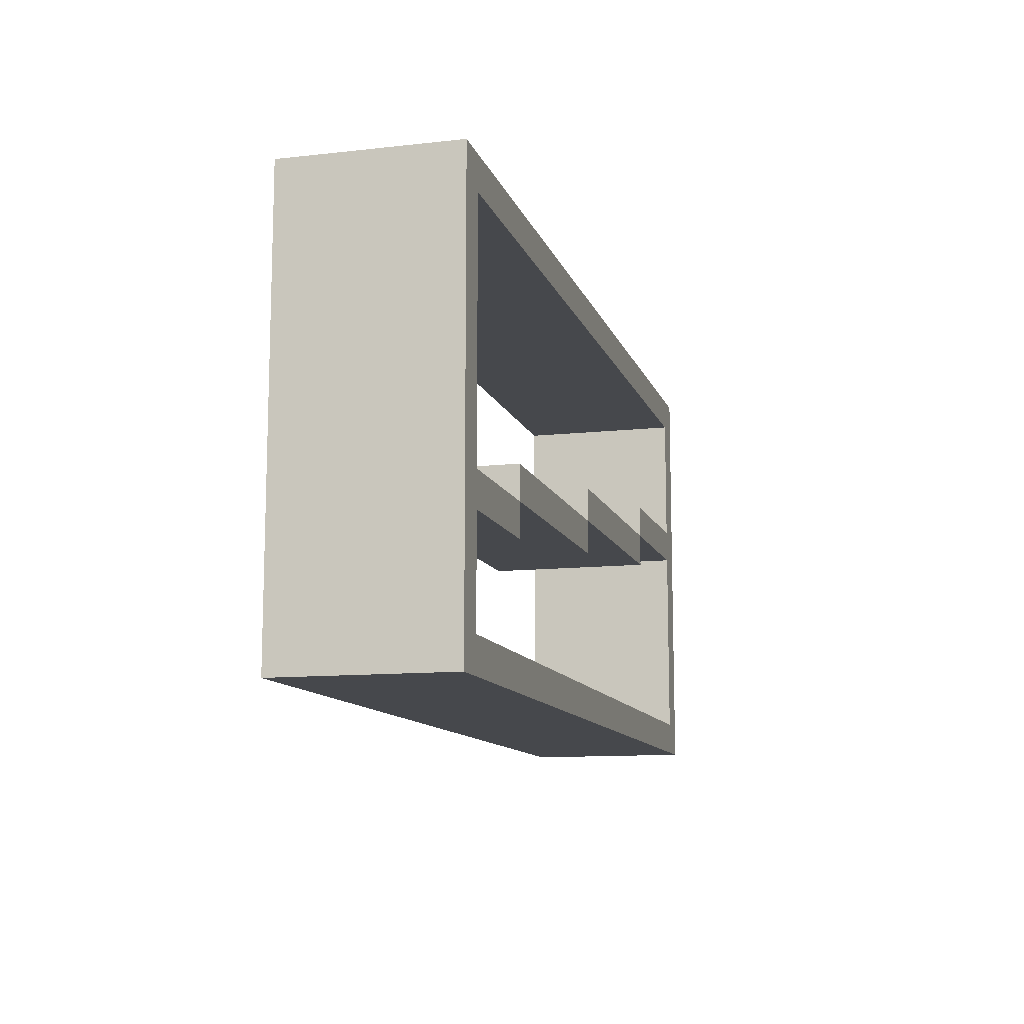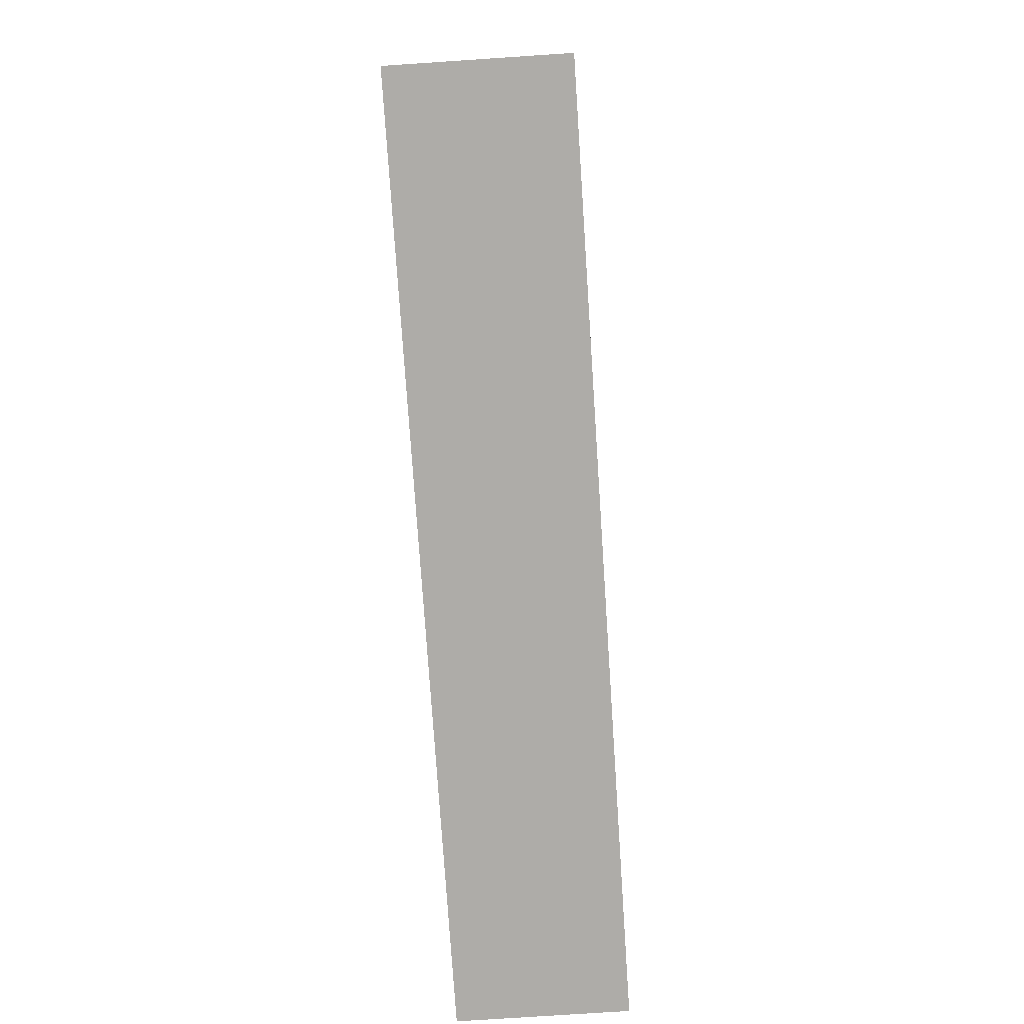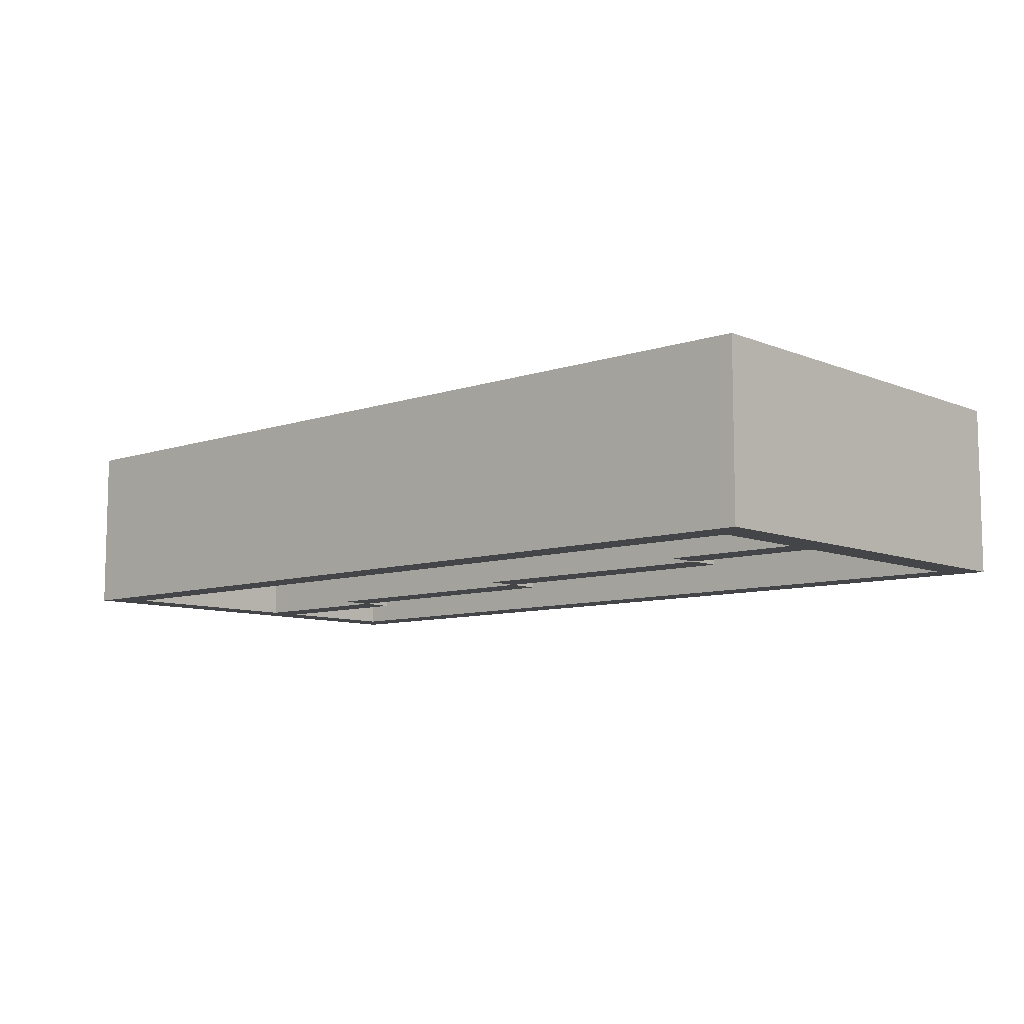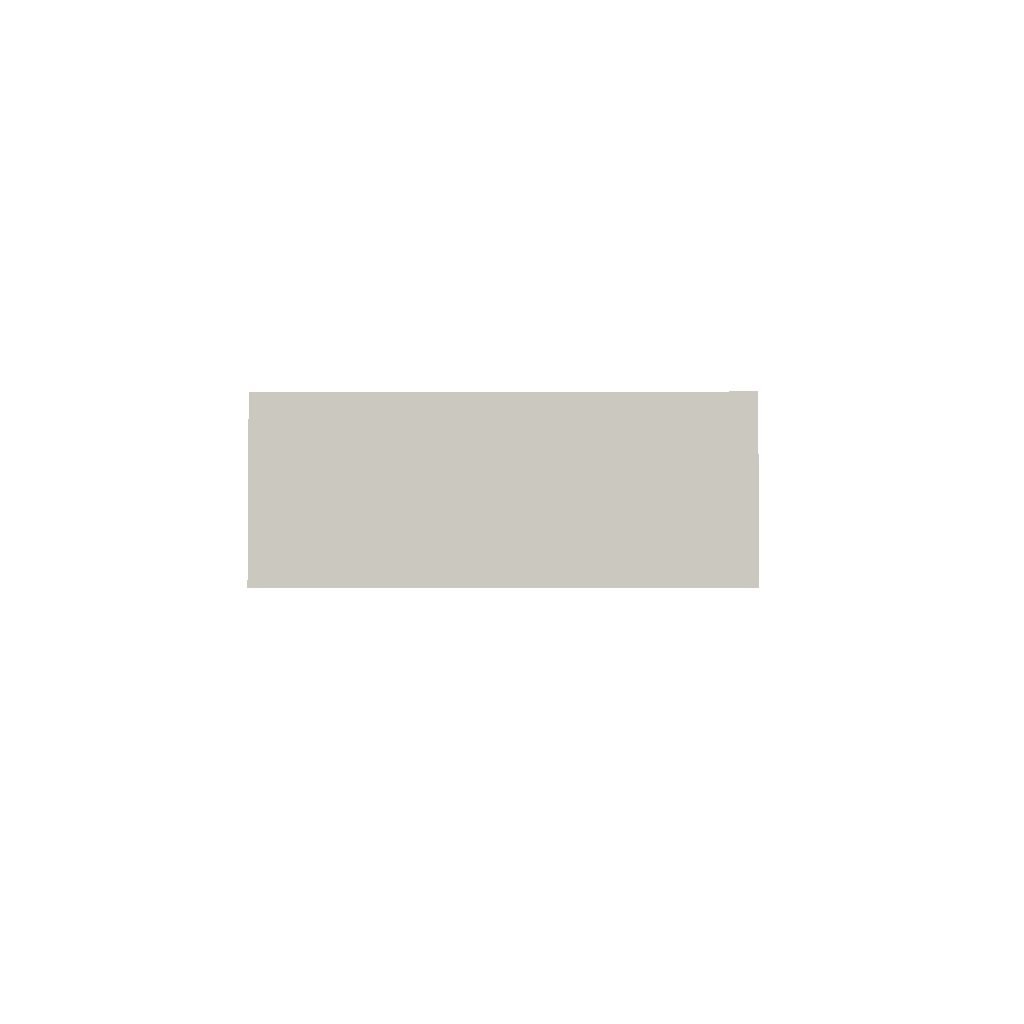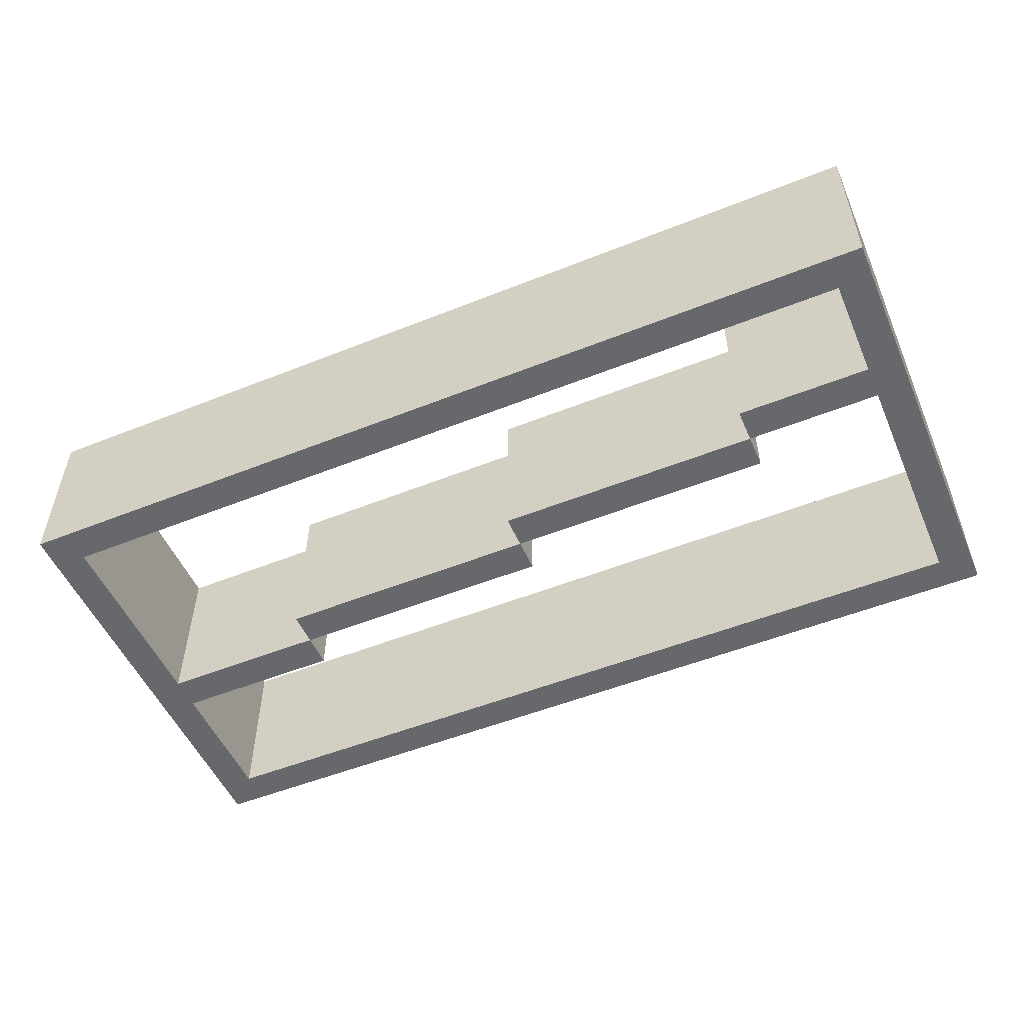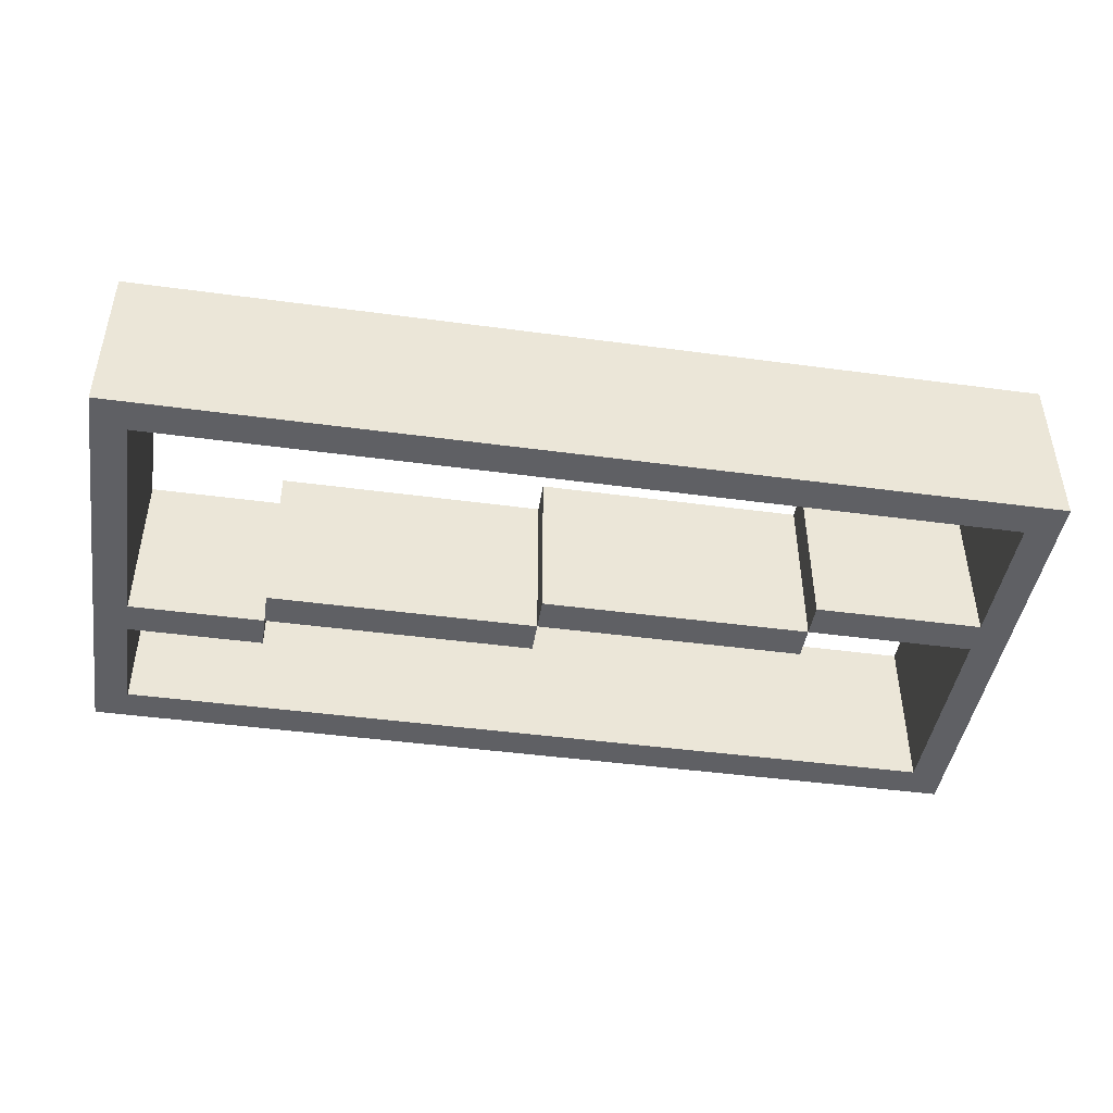
<metadata>
{"format":"obj","ext":"obj","renderer":"f3d","projection":"perspective","resolution":1024,"background":"white","views":[{"elev":-11.4,"azim":105.1,"up":"+Y"},{"elev":-77.0,"azim":93.8,"up":"+Y"},{"elev":-8.7,"azim":42.3,"up":"+Z"},{"elev":-2.4,"azim":-89.0,"up":"+Z"},{"elev":-52.3,"azim":23.3,"up":"+Z"},{"elev":-44.6,"azim":171.1,"up":"+Z"}]}
</metadata>
<code>
o
v 1 2 -2.4
v 1 2 -2.9
v 1 3.3 -2.4
v 1 3.3 -2.9
v 1.6 2.6 -2.4
v 1.6 2.6 -2.9
v 1.6 2.7 -2.4
v 1.6 2.7 -2.9
v 2.4 2.5 -2.4
v 2.4 2.5 -2.9
v 2.4 2.6 -2.4
v 2.4 2.6 -2.9
v 3.2 2.4 -2.4
v 3.2 2.4 -2.9
v 3.2 2.5 -2.4
v 3.2 2.5 -2.9
v 3.6 2.1 -2.4
v 3.6 2.1 -2.9
v 3.6 2.4 -2.4
v 3.6 2.4 -2.9
v 3.6 2.5 -2.4
v 3.6 2.5 -2.9
v 3.6 3.2 -2.4
v 3.6 3.2 -2.9
v 1.1 2.1 -2.4
v 1.1 2.1 -2.9
v 1.1 2.7 -2.4
v 1.1 2.7 -2.9
v 1.1 2.8 -2.4
v 1.1 2.8 -2.9
v 1.1 3.2 -2.4
v 1.1 3.2 -2.9
v 1.6 2.7 -2.4
v 1.6 2.7 -2.9
v 1.6 2.8 -2.4
v 1.6 2.8 -2.9
v 2.4 2.6 -2.4
v 2.4 2.6 -2.9
v 2.4 2.7 -2.4
v 2.4 2.7 -2.9
v 3.2 2.5 -2.4
v 3.2 2.5 -2.9
v 3.2 2.6 -2.4
v 3.2 2.6 -2.9
v 3.7 2 -2.4
v 3.7 2 -2.9
v 3.7 3.3 -2.4
v 3.7 3.3 -2.9
v 1 2 -2.4
v 1 3.3 -2.4
v 1.1 2.1 -2.4
v 1.1 2.7 -2.4
v 1.1 2.8 -2.4
v 1.1 3.2 -2.4
v 1.6 2.6 -2.4
v 1.6 2.7 -2.4
v 1.6 2.8 -2.4
v 2.4 2.5 -2.4
v 2.4 2.6 -2.4
v 2.4 2.7 -2.4
v 3.2 2.4 -2.4
v 3.2 2.5 -2.4
v 3.2 2.6 -2.4
v 3.6 2.1 -2.4
v 3.6 2.4 -2.4
v 3.6 2.5 -2.4
v 3.6 3.2 -2.4
v 3.7 2 -2.4
v 3.7 3.3 -2.4
v 1 2 -2.9
v 1 3.3 -2.9
v 1.1 2.1 -2.9
v 1.1 2.7 -2.9
v 1.1 2.8 -2.9
v 1.1 3.2 -2.9
v 1.6 2.6 -2.9
v 1.6 2.7 -2.9
v 1.6 2.8 -2.9
v 2.4 2.5 -2.9
v 2.4 2.6 -2.9
v 2.4 2.7 -2.9
v 3.2 2.4 -2.9
v 3.2 2.5 -2.9
v 3.2 2.6 -2.9
v 3.6 2.1 -2.9
v 3.6 2.4 -2.9
v 3.6 2.5 -2.9
v 3.6 3.2 -2.9
v 3.7 2 -2.9
v 3.7 3.3 -2.9
v 1 2 -2.4
v 3.7 2 -2.4
v 1 2 -2.9
v 3.7 2 -2.9
v 3.2 2.4 -2.4
v 3.6 2.4 -2.4
v 3.2 2.4 -2.9
v 3.6 2.4 -2.9
v 2.4 2.5 -2.4
v 3.2 2.5 -2.4
v 2.4 2.5 -2.9
v 3.2 2.5 -2.9
v 1.6 2.6 -2.4
v 2.4 2.6 -2.4
v 1.6 2.6 -2.9
v 2.4 2.6 -2.9
v 1.1 2.7 -2.4
v 1.6 2.7 -2.4
v 1.1 2.7 -2.9
v 1.6 2.7 -2.9
v 1.1 3.2 -2.4
v 3.6 3.2 -2.4
v 1.1 3.2 -2.9
v 3.6 3.2 -2.9
v 1.1 2.1 -2.4
v 3.6 2.1 -2.4
v 1.1 2.1 -2.9
v 3.6 2.1 -2.9
v 3.2 2.5 -2.4
v 3.6 2.5 -2.4
v 3.2 2.5 -2.9
v 3.6 2.5 -2.9
v 2.4 2.6 -2.4
v 3.2 2.6 -2.4
v 2.4 2.6 -2.9
v 3.2 2.6 -2.9
v 1.6 2.7 -2.4
v 2.4 2.7 -2.4
v 1.6 2.7 -2.9
v 2.4 2.7 -2.9
v 1.1 2.8 -2.4
v 1.6 2.8 -2.4
v 1.1 2.8 -2.9
v 1.6 2.8 -2.9
v 1 3.3 -2.4
v 3.7 3.3 -2.4
v 1 3.3 -2.9
v 3.7 3.3 -2.9
f 3 2 1
f 4 2 3
f 7 6 5
f 8 6 7
f 11 10 9
f 12 10 11
f 15 14 13
f 16 14 15
f 19 18 17
f 20 18 19
f 23 22 21
f 24 22 23
f 25 26 27
f 27 26 28
f 29 30 31
f 31 30 32
f 33 34 35
f 35 34 36
f 37 38 39
f 39 38 40
f 41 42 43
f 43 42 44
f 45 46 47
f 47 46 48
f 51 50 49
f 52 50 51
f 53 50 52
f 54 50 53
f 56 53 52
f 57 53 56
f 59 56 55
f 60 56 59
f 62 59 58
f 63 59 62
f 64 51 49
f 65 62 61
f 66 62 65
f 67 50 54
f 68 66 65
f 68 67 66
f 68 65 64
f 68 64 49
f 69 50 67
f 69 67 68
f 70 71 72
f 72 71 73
f 73 71 74
f 74 71 75
f 73 74 77
f 77 74 78
f 76 77 80
f 80 77 81
f 79 80 83
f 83 80 84
f 70 72 85
f 82 83 86
f 86 83 87
f 75 71 88
f 86 87 89
f 87 88 89
f 85 86 89
f 70 85 89
f 88 71 90
f 89 88 90
f 93 92 91
f 94 92 93
f 97 96 95
f 98 96 97
f 101 100 99
f 102 100 101
f 105 104 103
f 106 104 105
f 109 108 107
f 110 108 109
f 113 112 111
f 114 112 113
f 115 116 117
f 117 116 118
f 119 120 121
f 121 120 122
f 123 124 125
f 125 124 126
f 127 128 129
f 129 128 130
f 131 132 133
f 133 132 134
f 135 136 137
f 137 136 138

</code>
